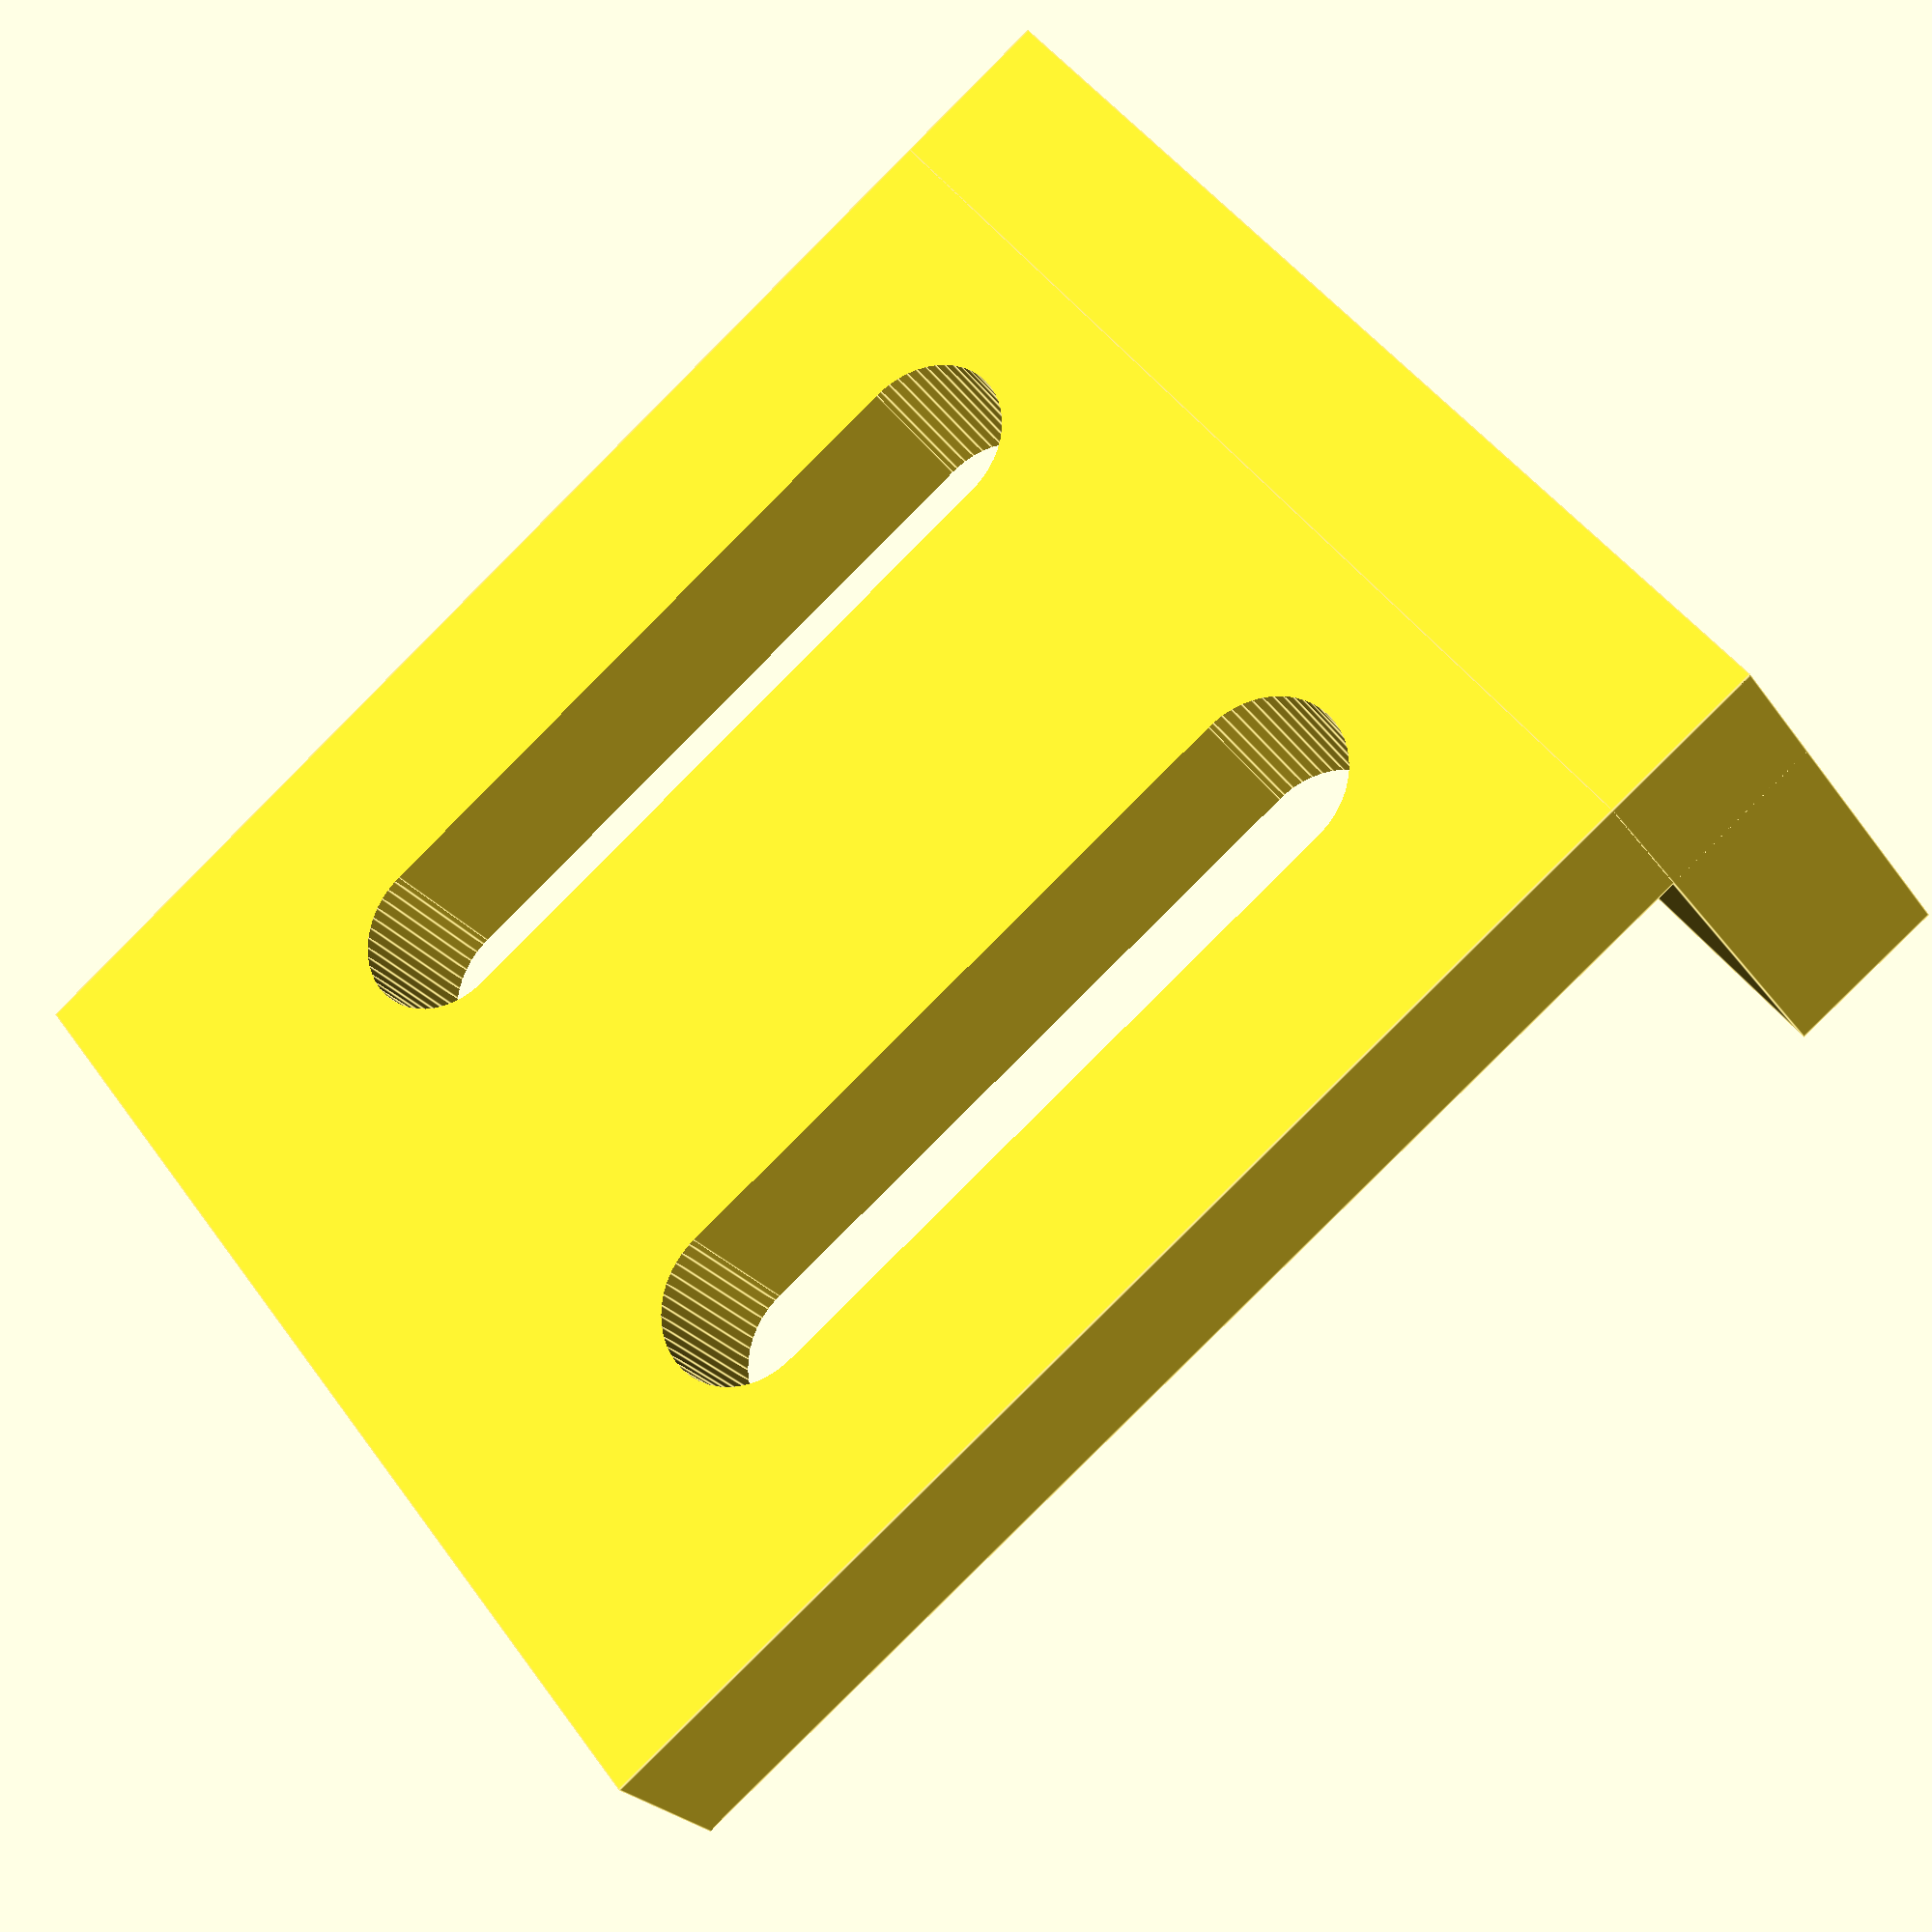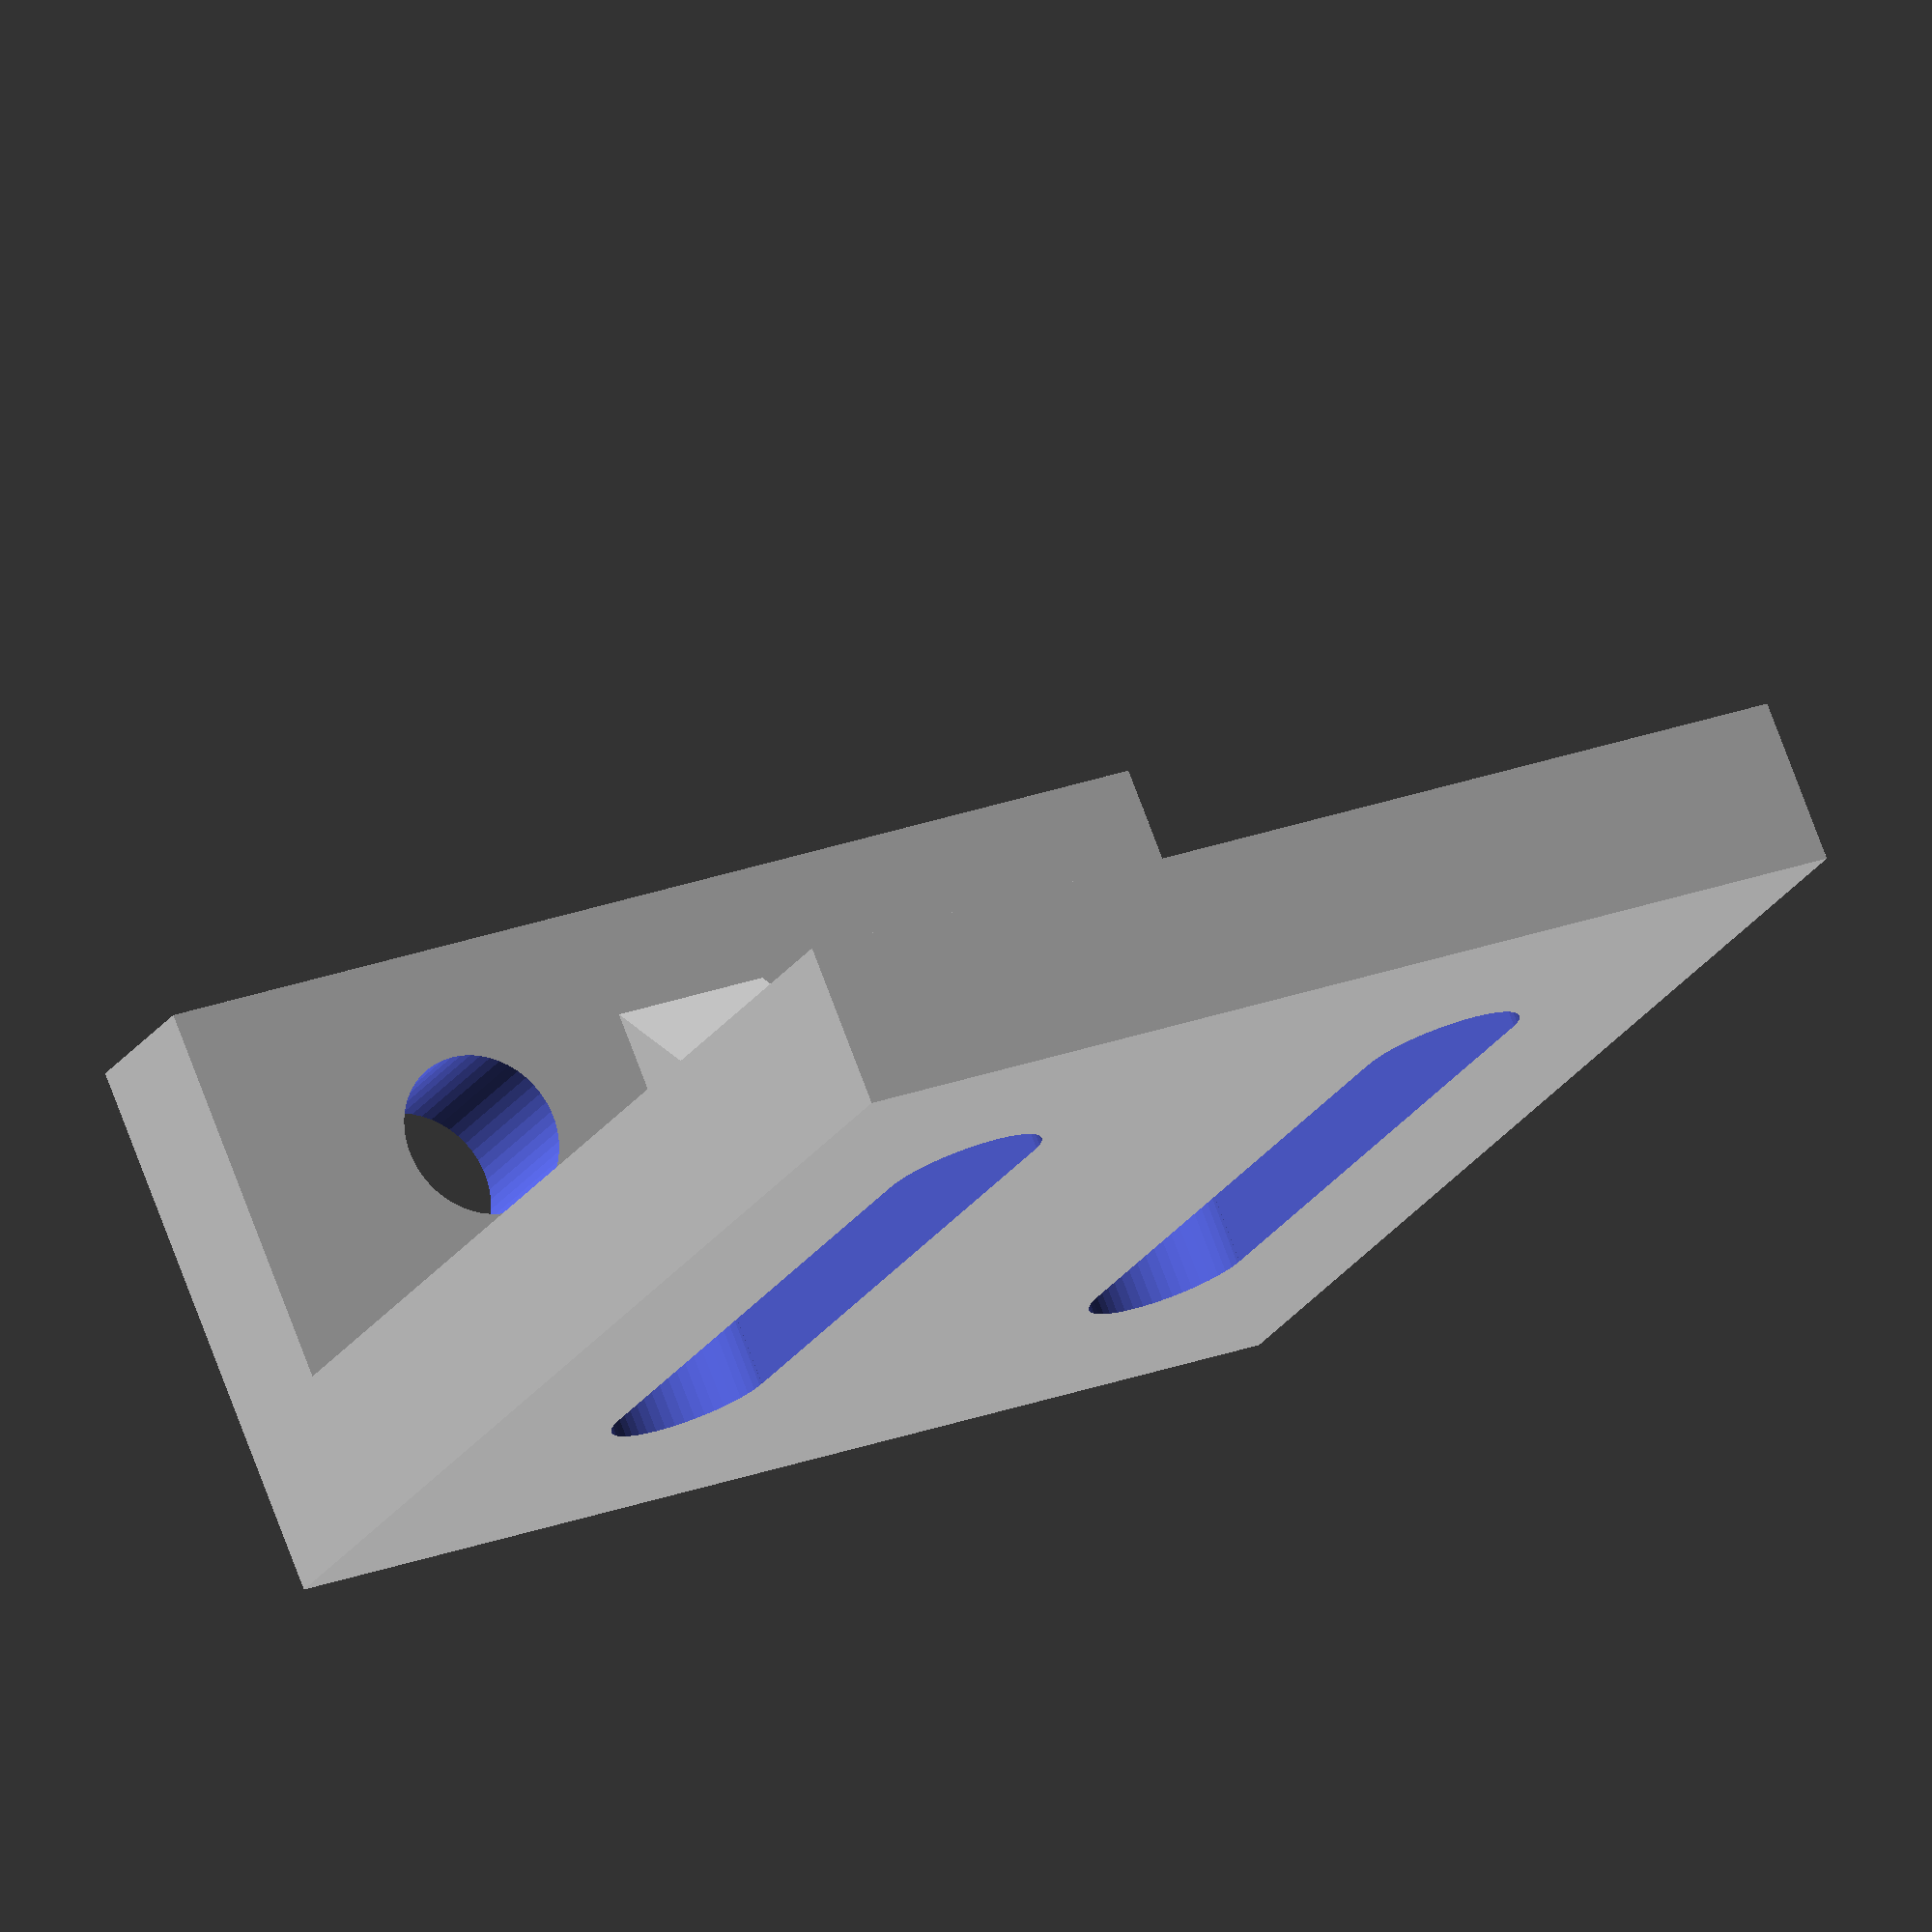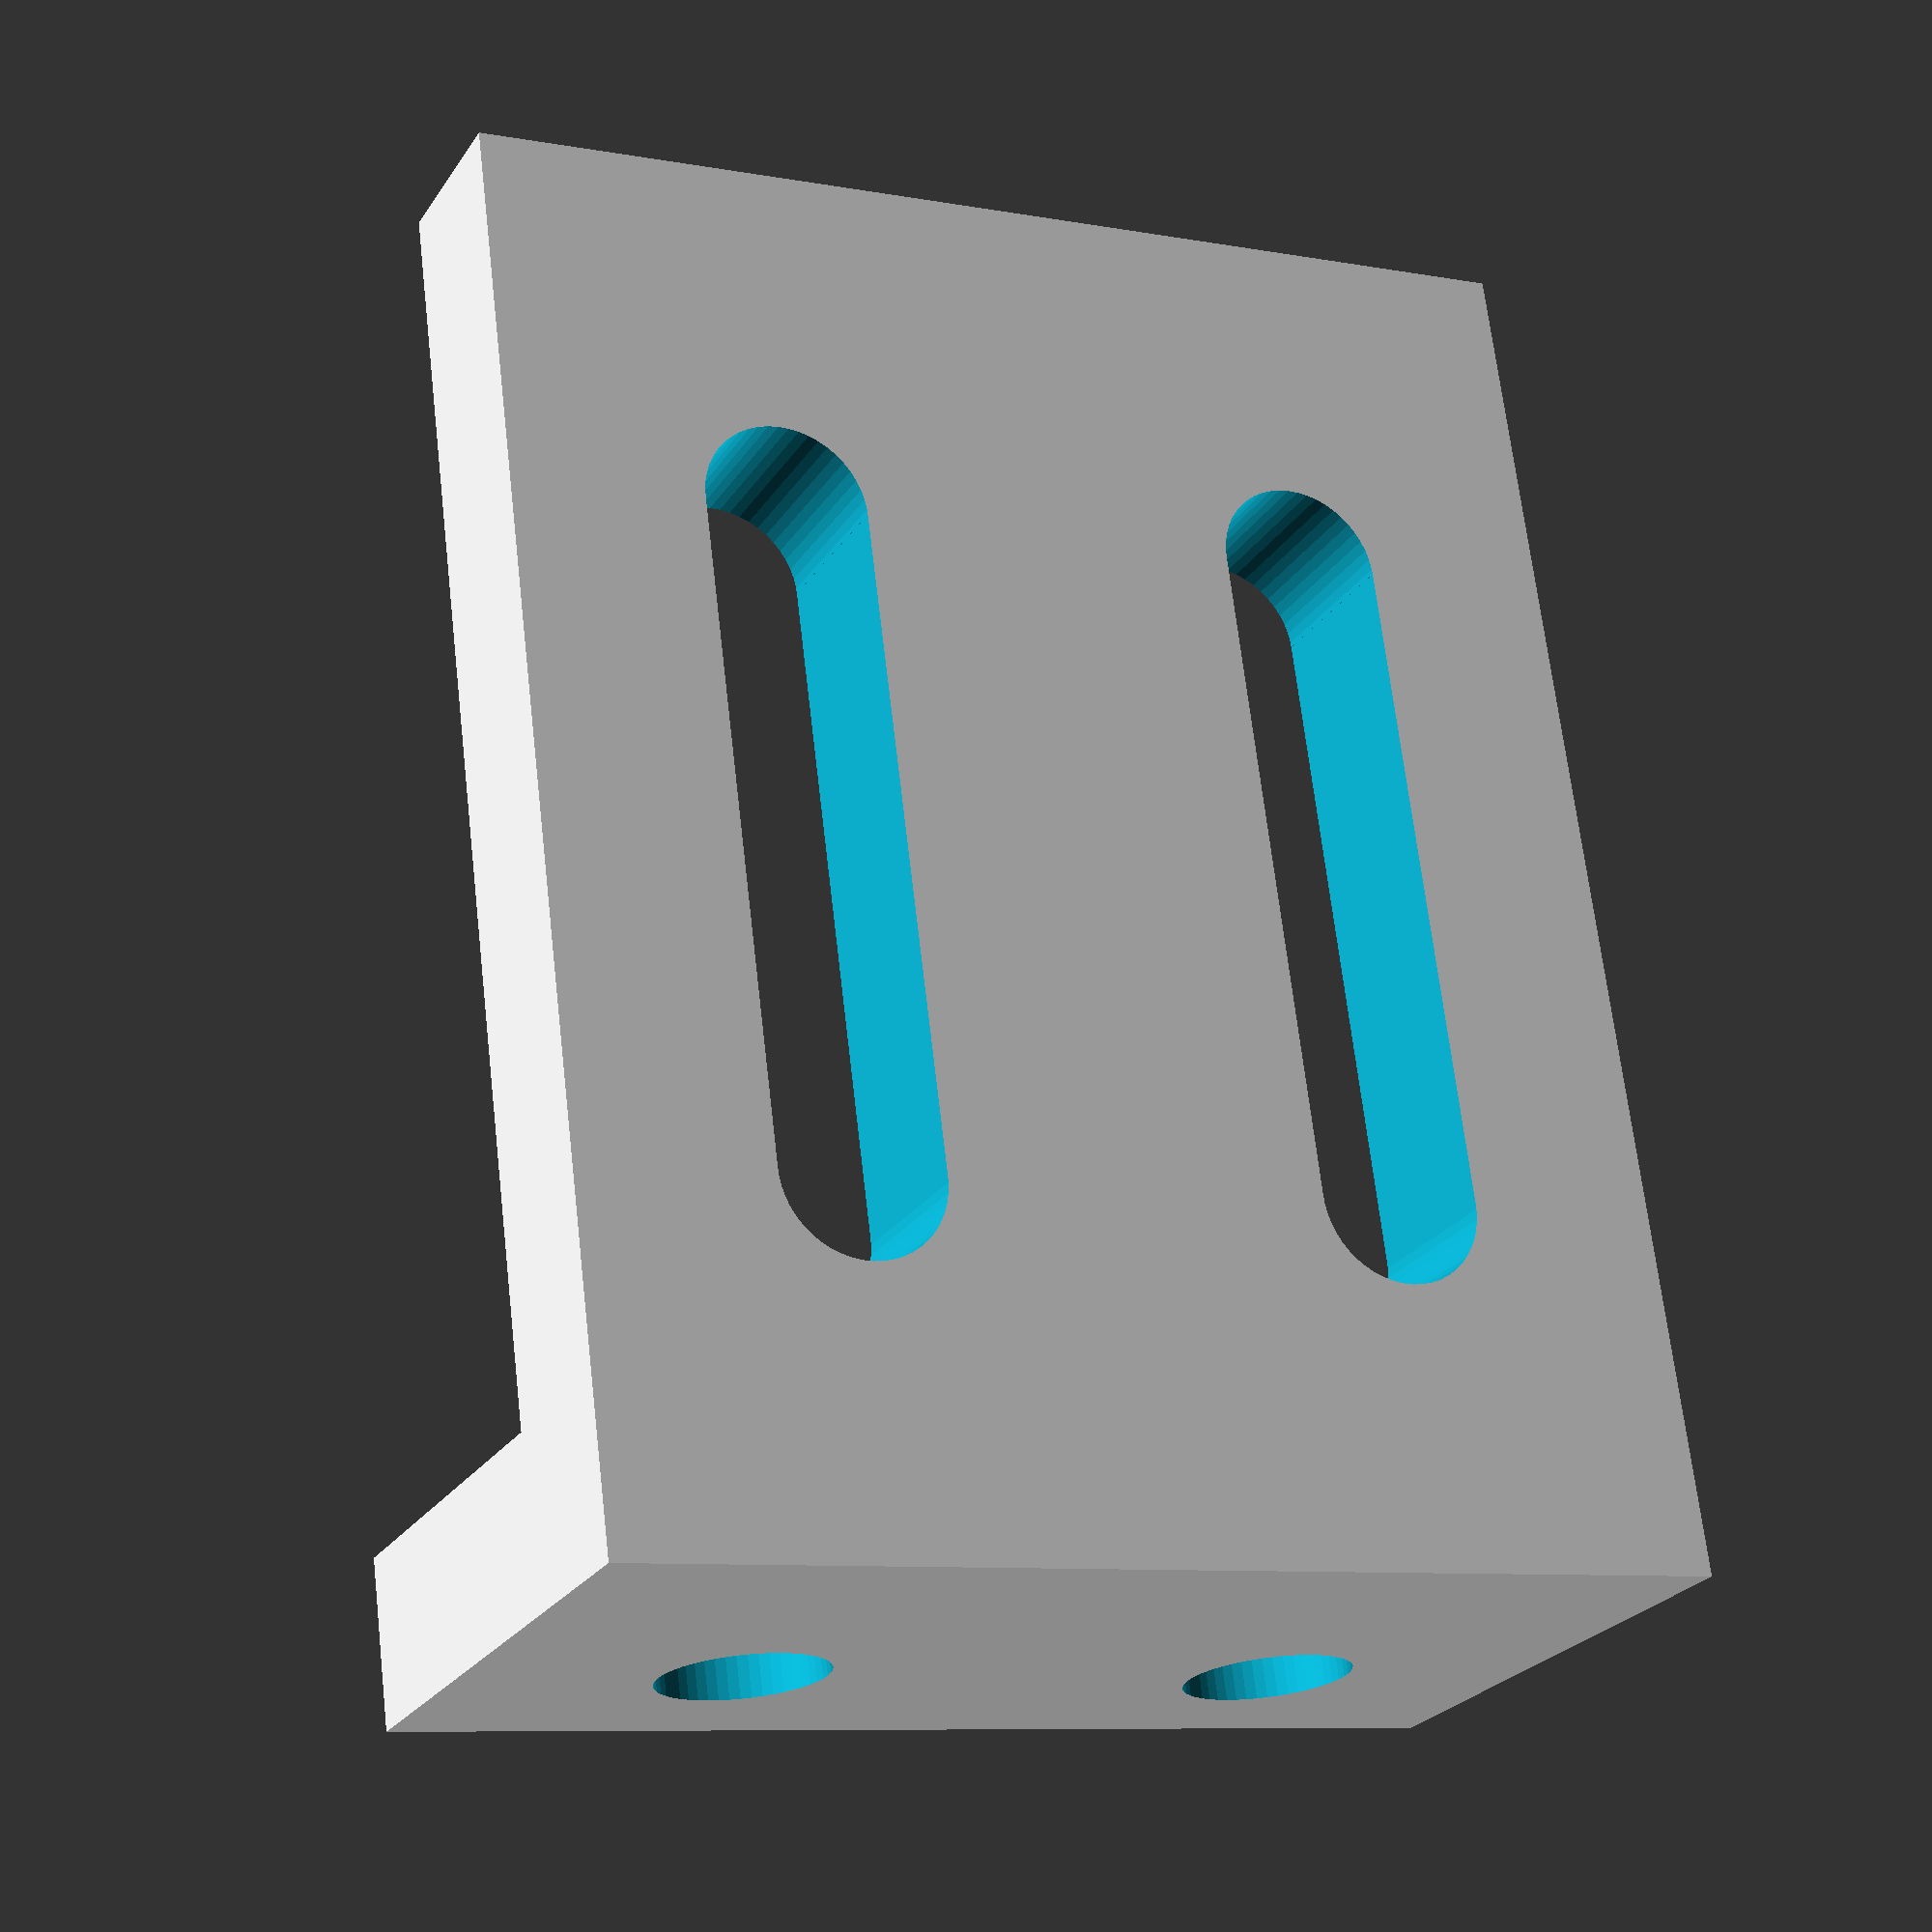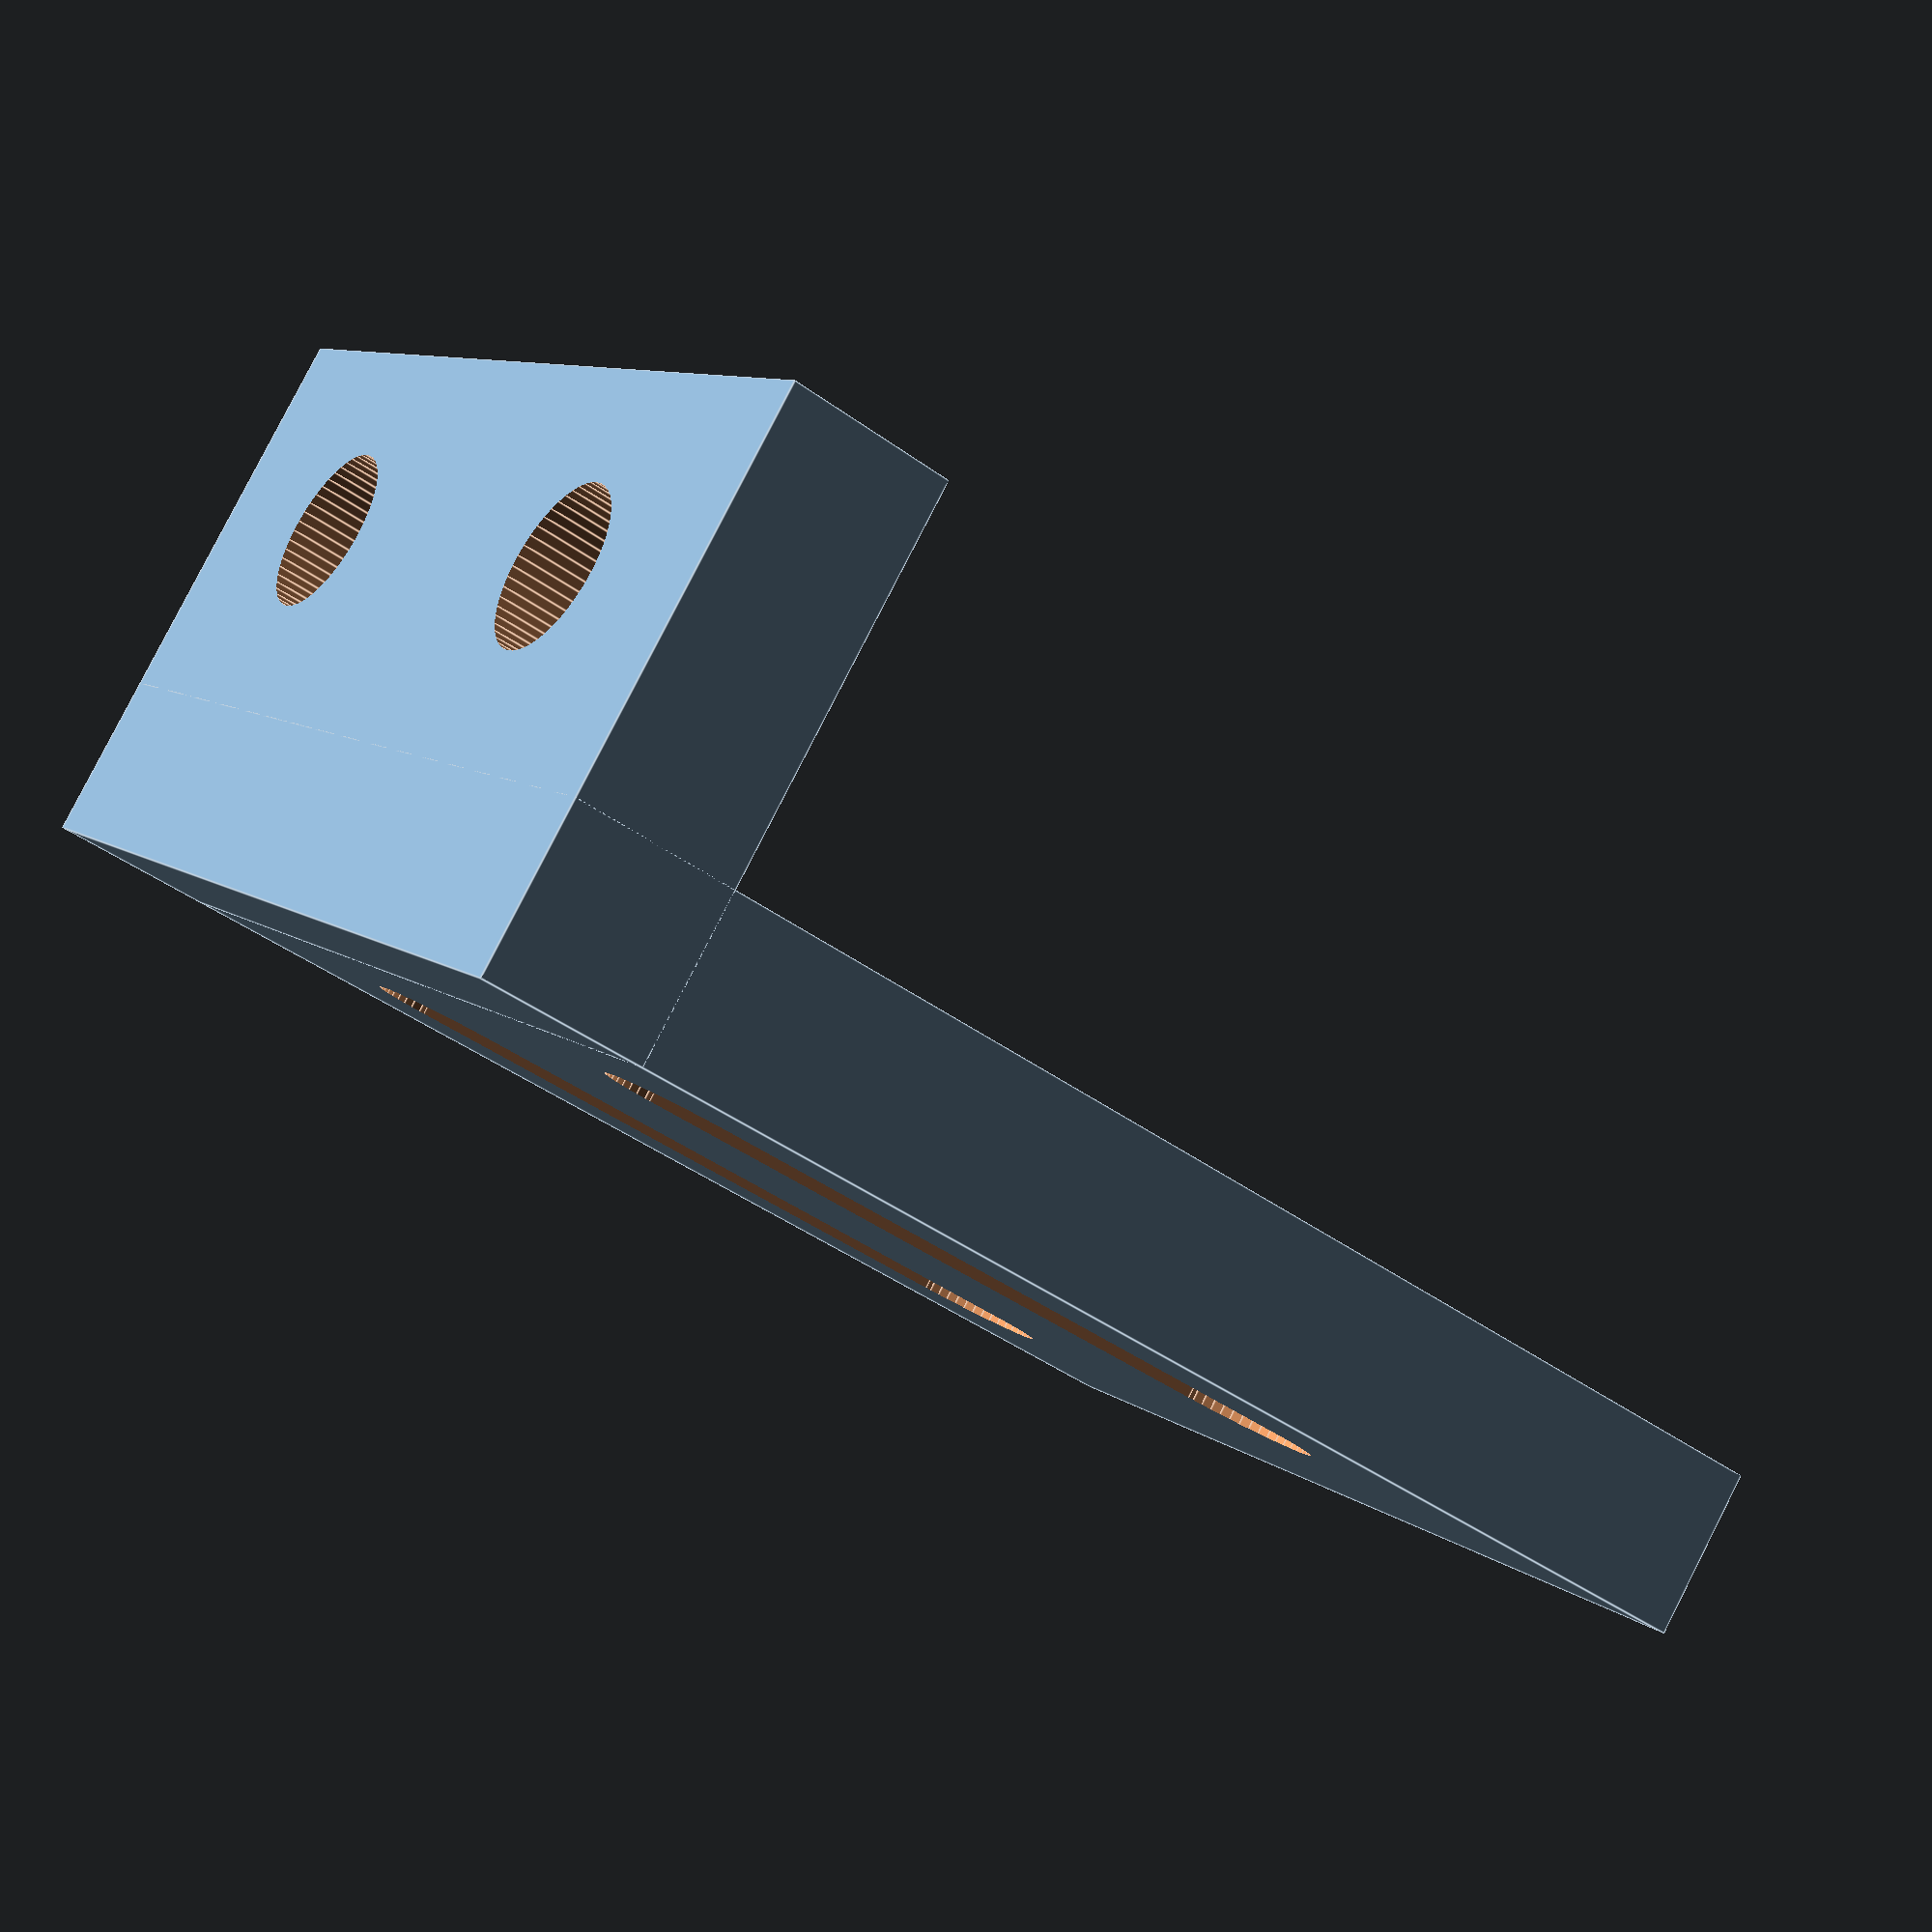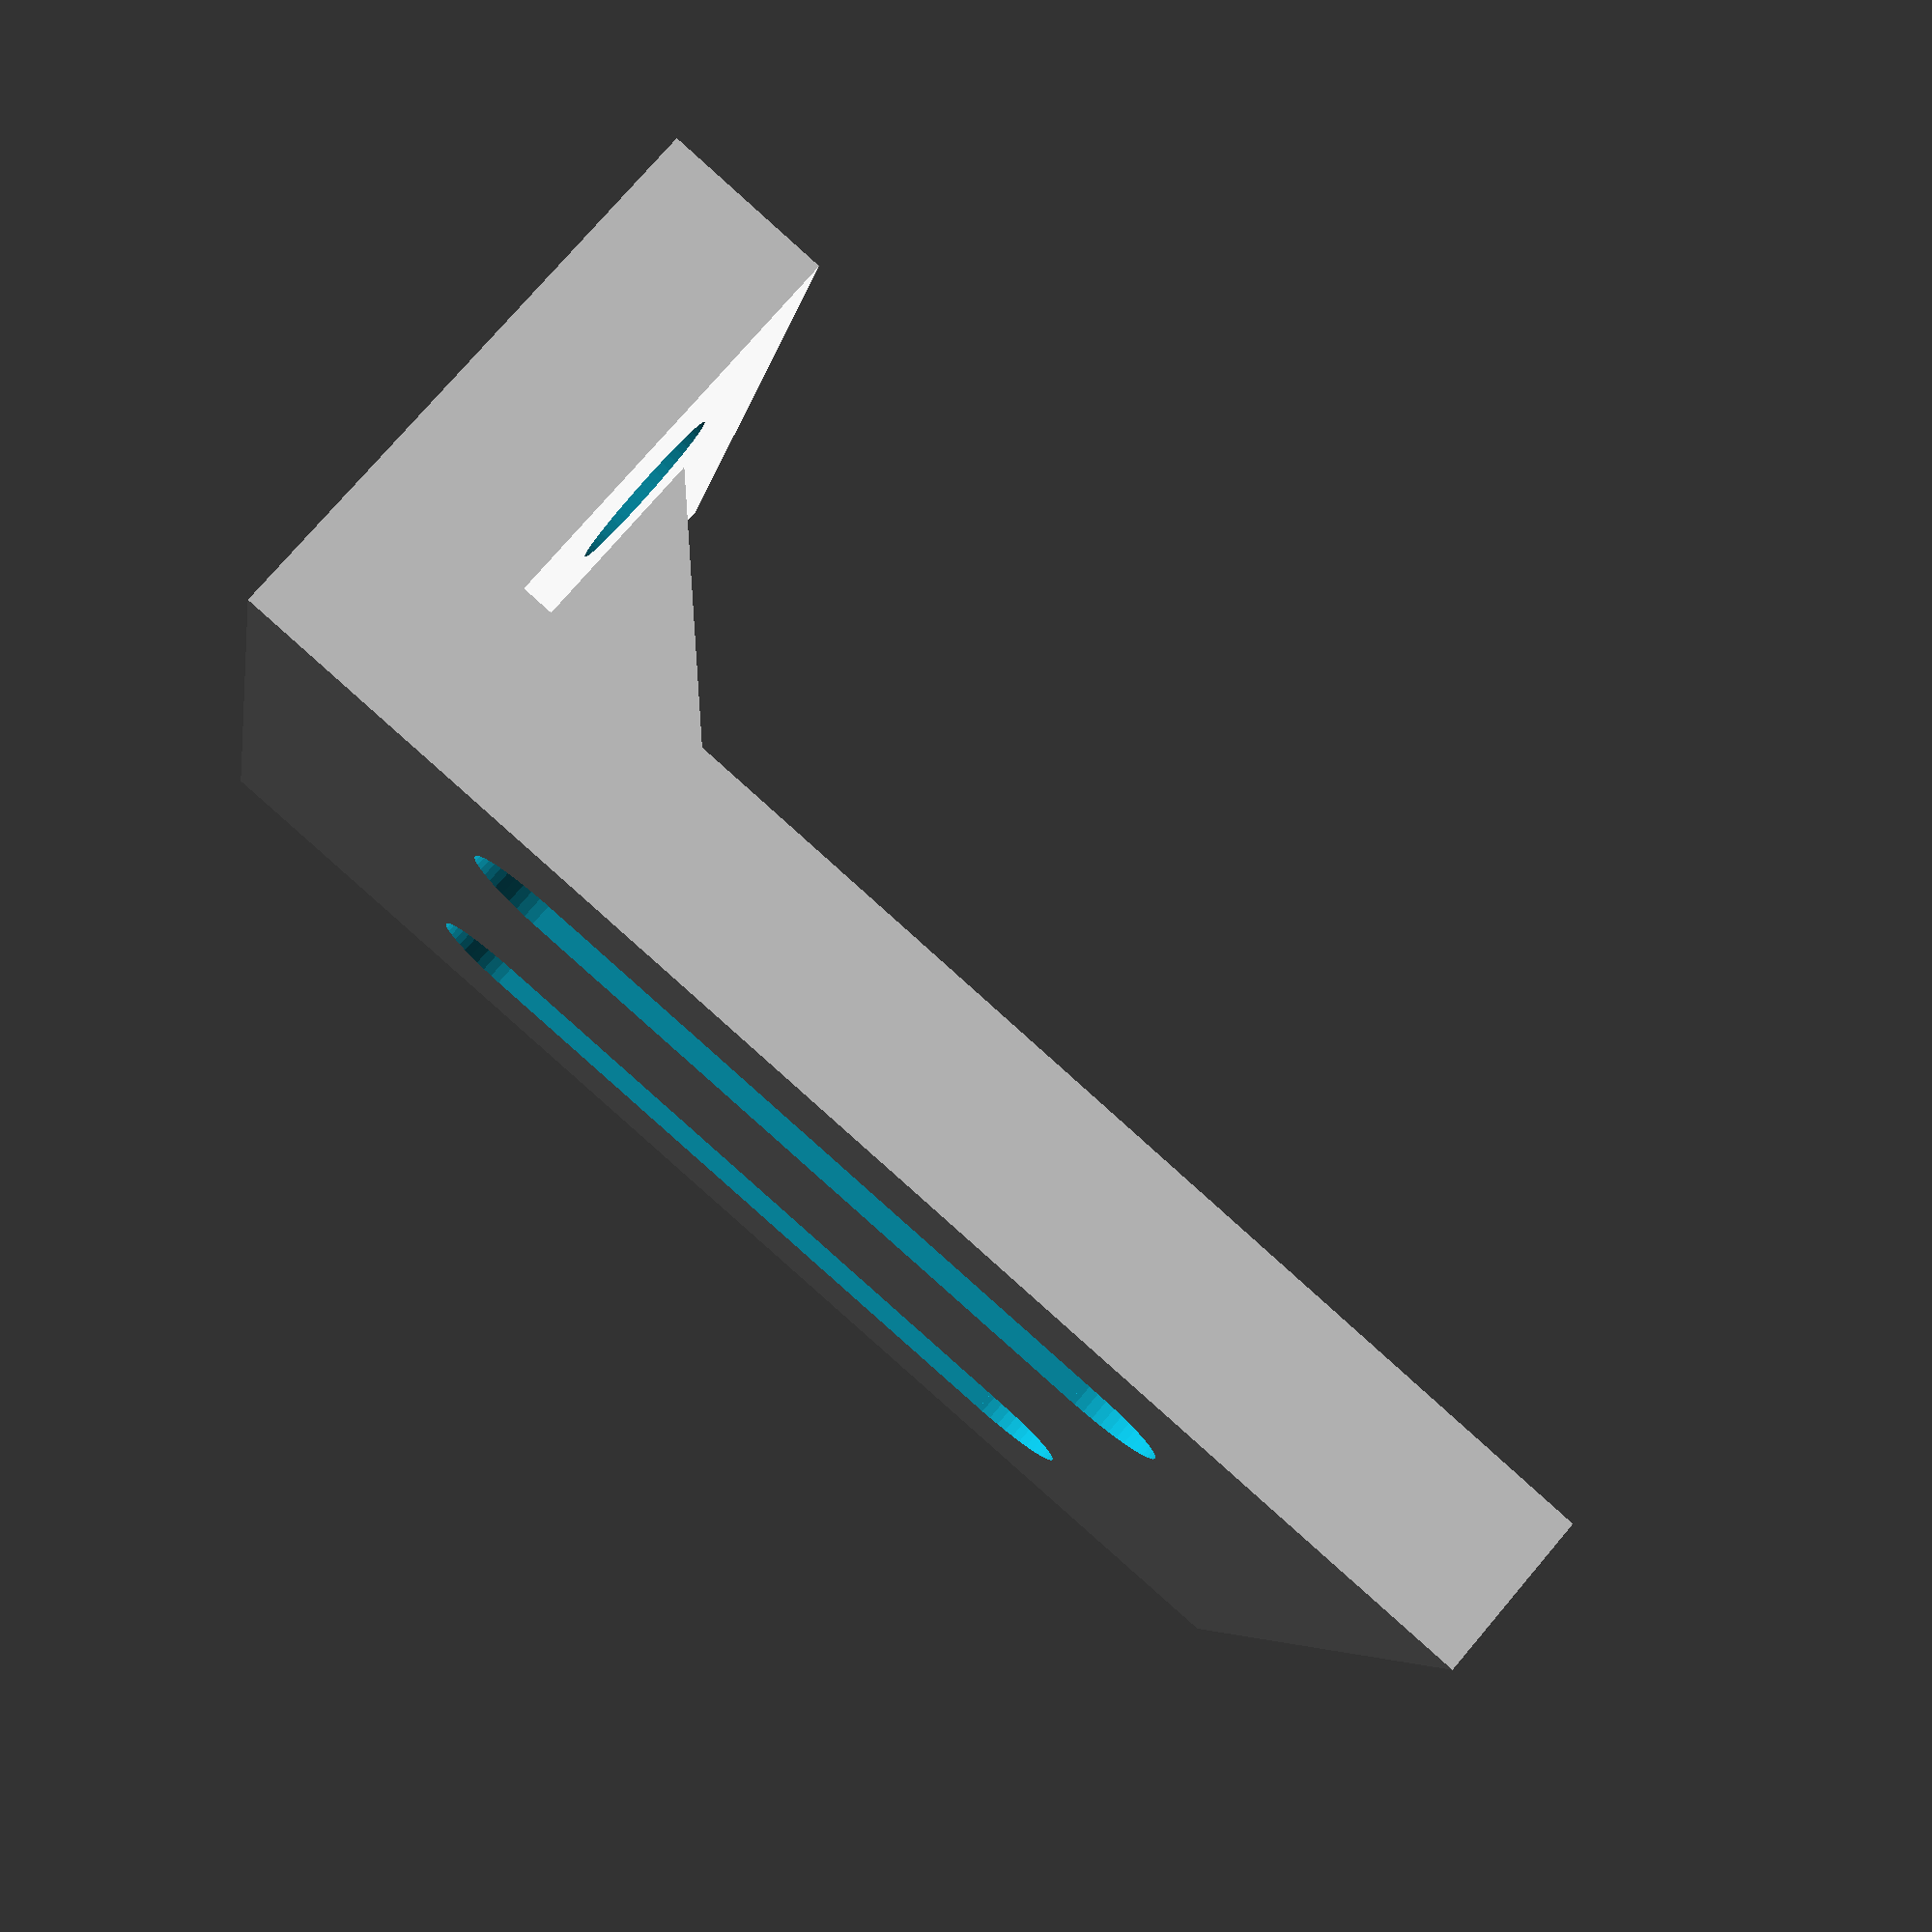
<openscad>
$fn=50;

largeur=20;
larg_base=10;
hauteur=25;
dist_trous=10;
dia_trous=3;
long_trous=15;
epaisseur=3;

module renfort()
{
    translate([0,epaisseur/2,0])
        rotate([90,0,0])
            linear_extrude(epaisseur)
                polygon([[0,0],[5,0],[0,5]]);
}

module trou()
{
    translate([0,0,-0.1])
        cylinder(d=dia_trous,h=epaisseur+0.2);
}

module trou_oblong(dia,long,ep)
{
    translate([dia/2,0,-0.1])
    union()
    {
        cylinder(d=dia,h=ep+0.2);
        translate([0,-dia/2,0])
            cube([long-dia,dia,ep+0.2]);
        translate([long-dia,0,0])
            cylinder(d=dia,h=ep+0.2);
    }
}

module base_support()
{
    cube([epaisseur,largeur,hauteur]);
    cube([larg_base,largeur,epaisseur]);
    translate([epaisseur,largeur/2,epaisseur])
        renfort();
}

module support_complet()
{
    difference()
    {
        base_support();
        //trou oblong 1
        translate([0,largeur/4,(hauteur-long_trous)/2])
            rotate([0,-90,0])
                translate([0,0,-epaisseur])
                    trou_oblong(dia_trous,long_trous,epaisseur);
        //trou oblong 2
        translate([0,3*largeur/4,(hauteur-long_trous)/2])
            rotate([0,-90,0])
                translate([0,0,-epaisseur])
                    trou_oblong(dia_trous,long_trous,epaisseur);
        //trou base 1
        translate([larg_base/2+epaisseur/2,largeur/4,0])
            trou();
        //trou base 2
        translate([larg_base/2+epaisseur/2,3*largeur/4,0])
            trou();  
            
    }
}

support_complet();
</openscad>
<views>
elev=84.6 azim=231.5 roll=135.0 proj=p view=edges
elev=202.1 azim=67.4 roll=203.7 proj=o view=wireframe
elev=291.9 azim=64.3 roll=173.4 proj=p view=wireframe
elev=43.3 azim=225.8 roll=229.3 proj=p view=edges
elev=86.0 azim=193.2 roll=228.2 proj=p view=solid
</views>
